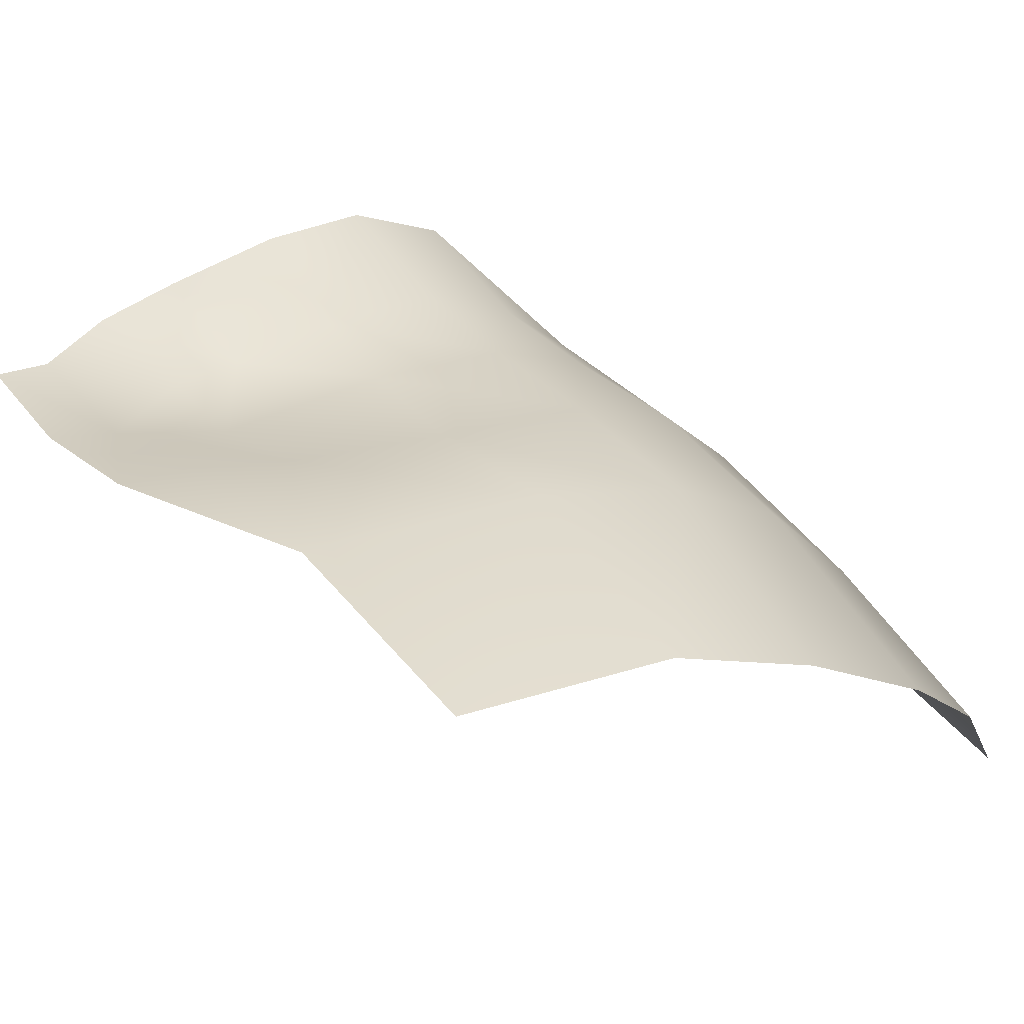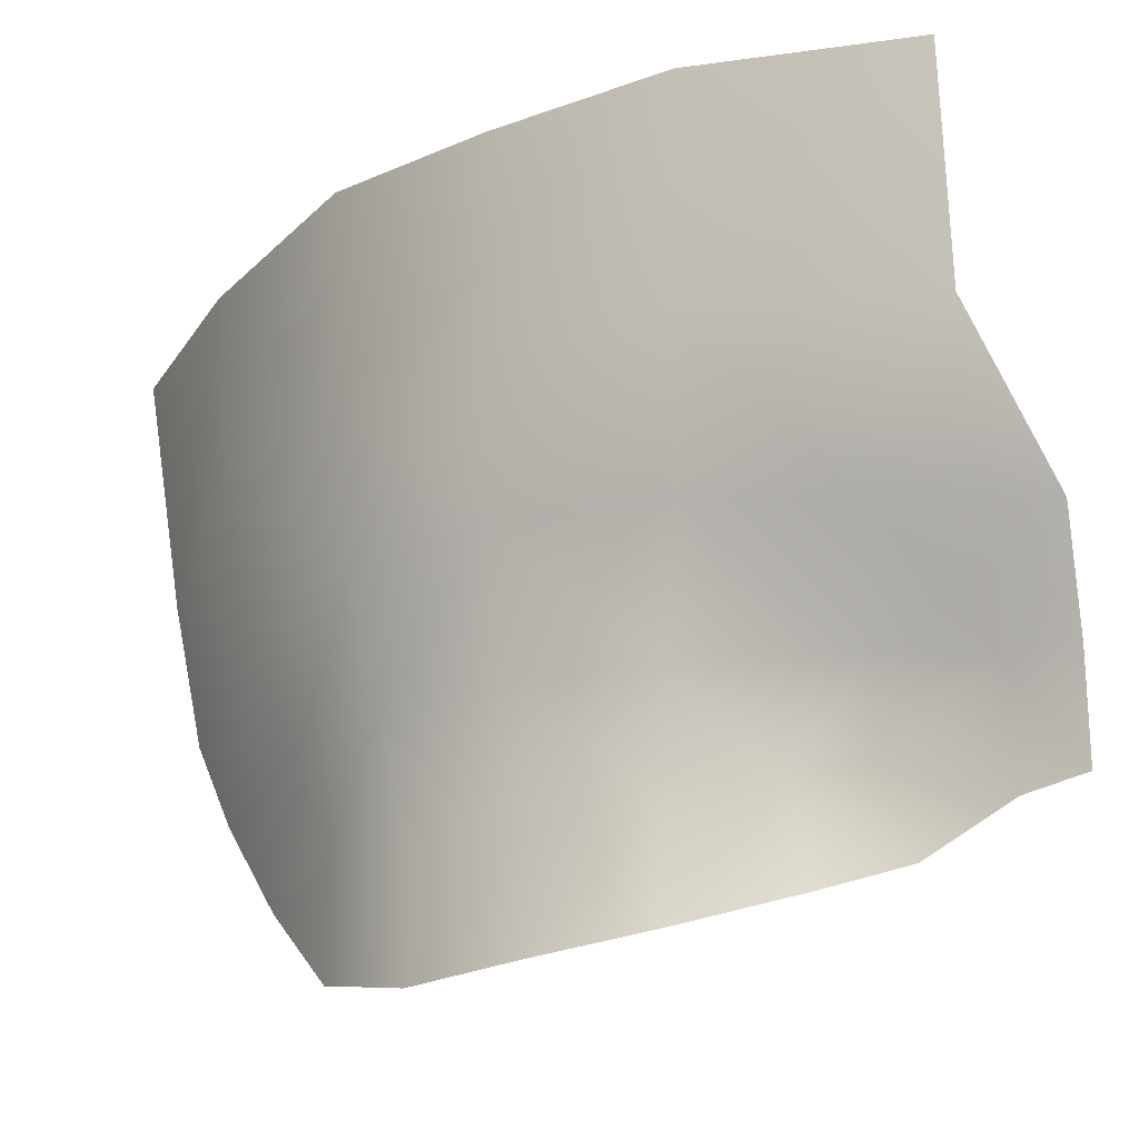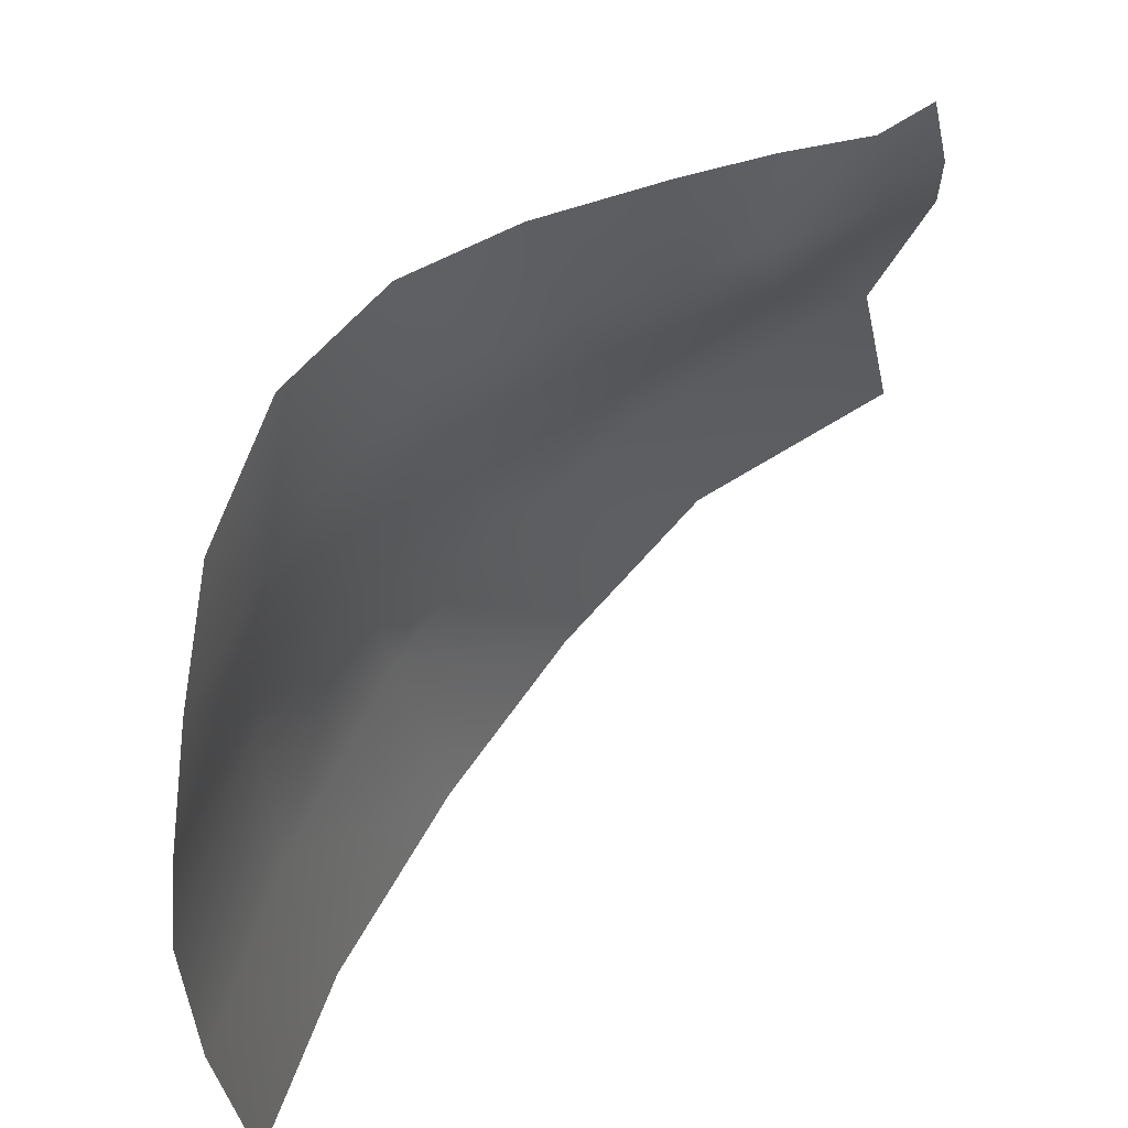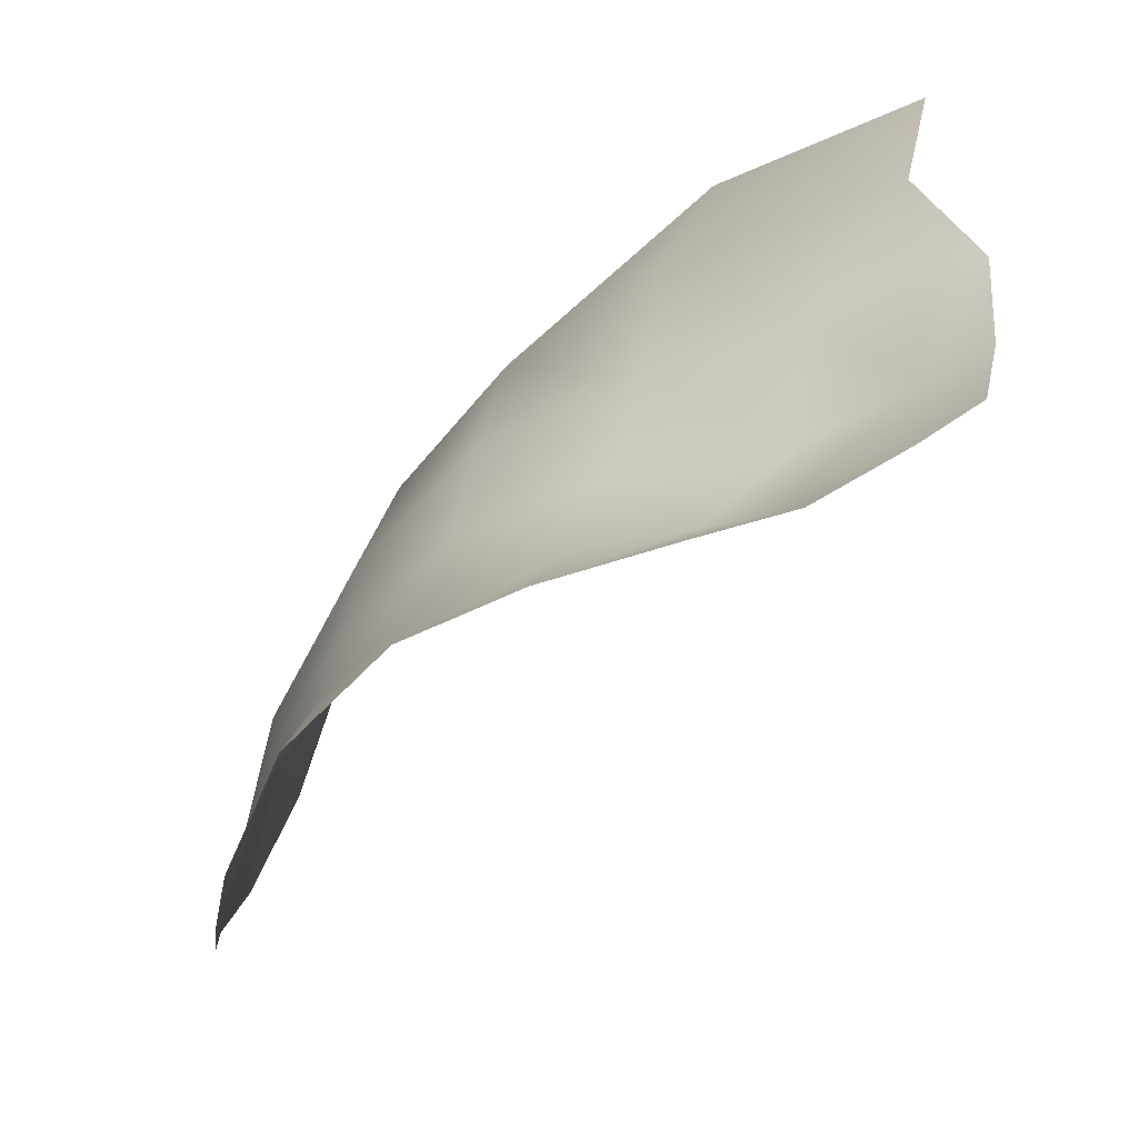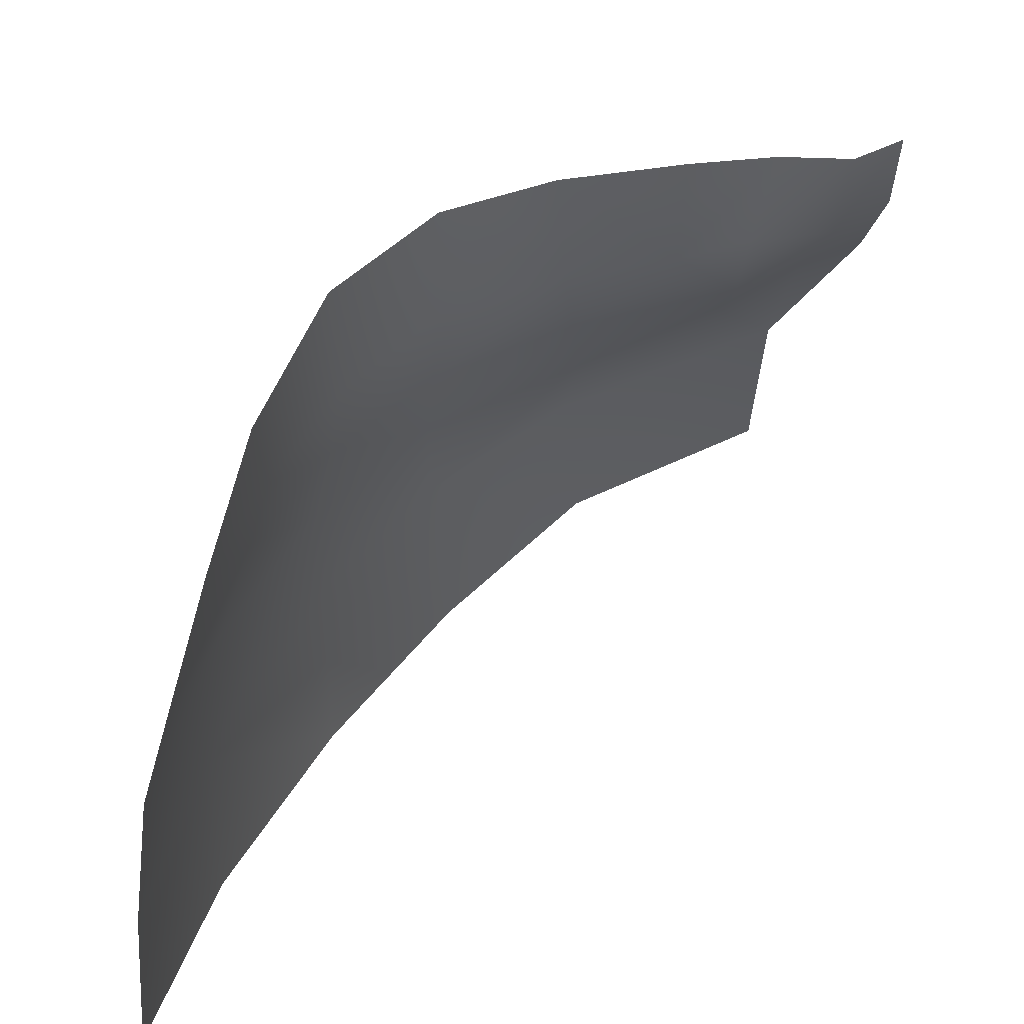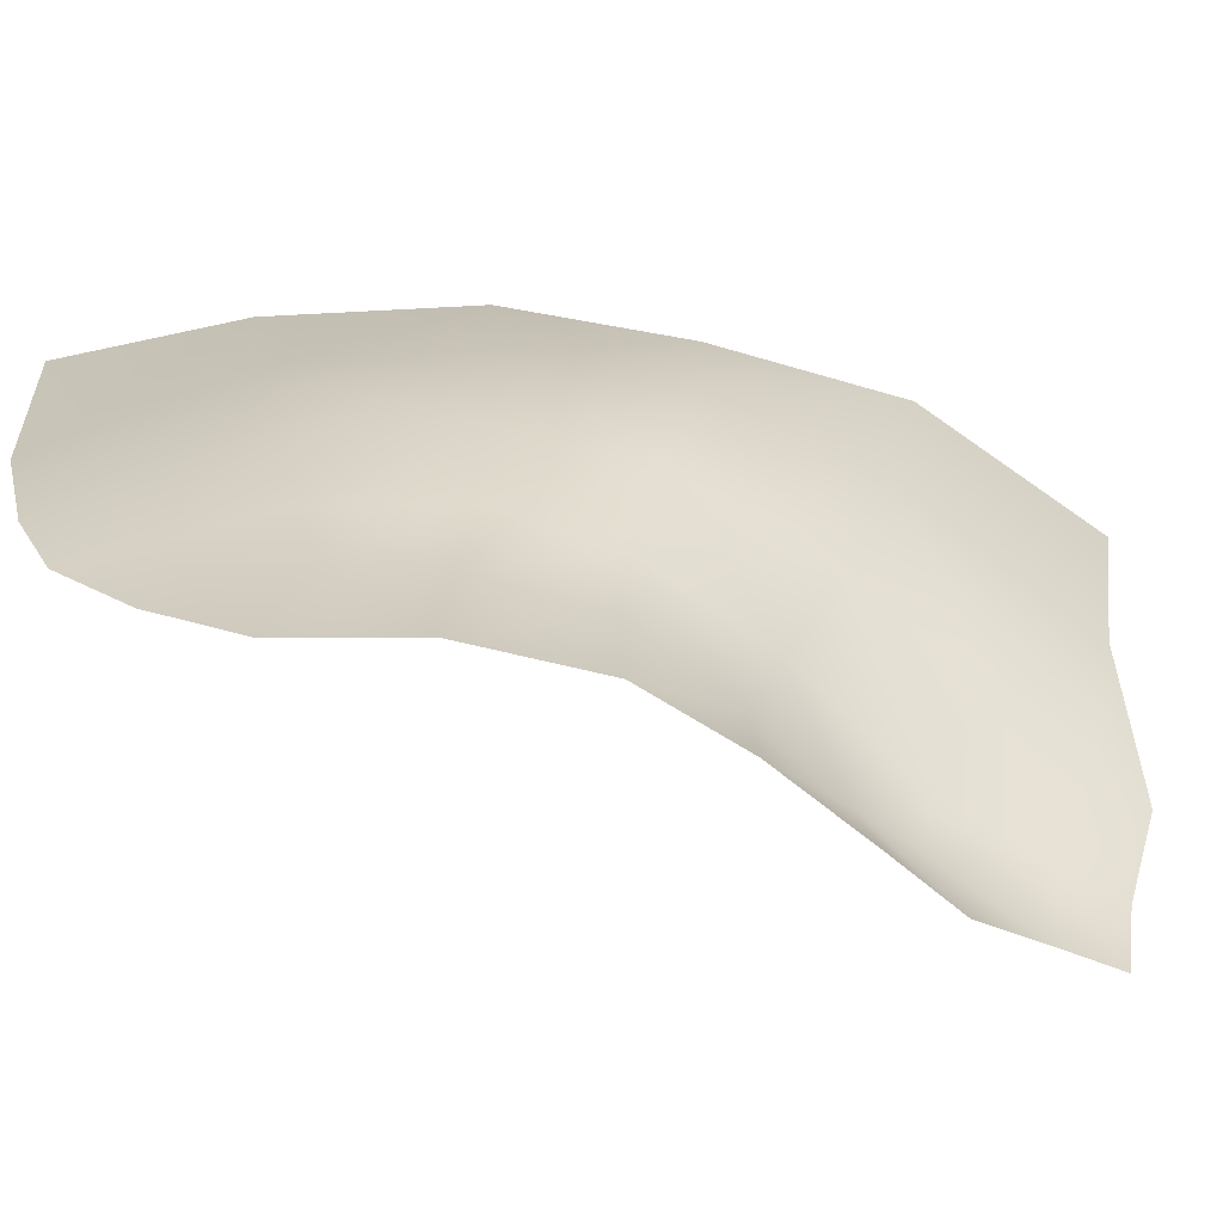
<metadata>
{"format":"obj","ext":"obj","renderer":"f3d","projection":"perspective","resolution":1024,"background":"white","views":[{"elev":59.4,"azim":147.9,"up":"+Z"},{"elev":-24.0,"azim":-6.9,"up":"+Y"},{"elev":-34.5,"azim":15.1,"up":"+Z"},{"elev":15.7,"azim":15.0,"up":"+Z"},{"elev":-40.2,"azim":3.6,"up":"+Z"},{"elev":-74.2,"azim":-58.9,"up":"+Y"}]}
</metadata>
<code>
g Eye_R
v -0.06382 1.655 0.07612
v -0.06246 1.633 0.07817
v -0.0725 1.634 0.05875
v -0.07411 1.653 0.05735
v -0.06125 1.617 0.07519
v -0.06917 1.616 0.06052
v -0.05144 1.653 0.0908
v -0.05171 1.632 0.09046
v -0.05054 1.617 0.0859
v -0.06478 1.605 0.06192
v -0.05808 1.605 0.07294
v -0.06207 1.597 0.0622
v -0.05624 1.596 0.07096
v -0.04885 1.605 0.08153
v -0.07681 1.629 0.03817
v -0.08052 1.653 0.03919
v -0.0371 1.651 0.1045
v -0.03749 1.631 0.1004
v -0.01732 1.65 0.1134
v -0.01558 1.629 0.1089
v -0.0216 1.616 0.09909
v -0.01287 1.614 0.1036
v -0.006697 1.613 0.1053
v -0.01047 1.604 0.09677
v -0.02002 1.605 0.09128
v -0.03577 1.617 0.09343
v -0.0357 1.605 0.08731
v -0.004712 1.603 0.1004
v -0.004086 1.593 0.09824
v -0.008976 1.592 0.09477
v -0.01892 1.597 0.08933
v -0.01636 1.588 0.09061
v -0.02575 1.596 0.08642
v -0.03604 1.595 0.08378
v -0.03614 1.584 0.08433
v -0.02453 1.586 0.08814
v -0.04748 1.595 0.07964
v -0.04638 1.582 0.0794
v -0.05546 1.582 0.07015
v -0.06167 1.585 0.0581
v -0.06621 1.594 0.0498
v -0.0706 1.605 0.0429
v -0.07383 1.614 0.04039
g Eye_R_0
f 3 2 1
f 4 3 1
f 5 2 3
f 6 5 3
f 1 2 7
f 2 8 7
f 9 8 2
f 5 9 2
f 5 6 10
f 11 5 10
f 9 5 11
f 10 12 11
f 12 13 11
f 14 9 11
f 14 11 13
f 3 15 6
f 3 4 15
f 4 16 15
f 7 8 17
f 8 18 17
f 17 18 19
f 18 20 19
f 18 21 20
f 21 22 20
f 22 23 20
f 24 22 21
f 23 22 24
f 25 24 21
f 25 21 26
f 26 21 18
f 26 27 25
f 28 23 24
f 28 24 29
f 24 30 29
f 30 24 31
f 24 25 31
f 32 30 31
f 33 25 27
f 32 31 33
f 33 31 25
f 34 33 27
f 33 34 35
f 36 33 35
f 36 32 33
f 27 14 34
f 14 37 34
f 38 35 34
f 37 38 34
f 39 38 37
f 13 39 37
f 37 14 13
f 27 26 9
f 14 27 9
f 9 26 8
f 26 18 8
f 39 13 12
f 39 12 40
f 12 41 40
f 12 10 41
f 10 42 41
f 10 6 42
f 6 43 42
f 15 43 6

</code>
